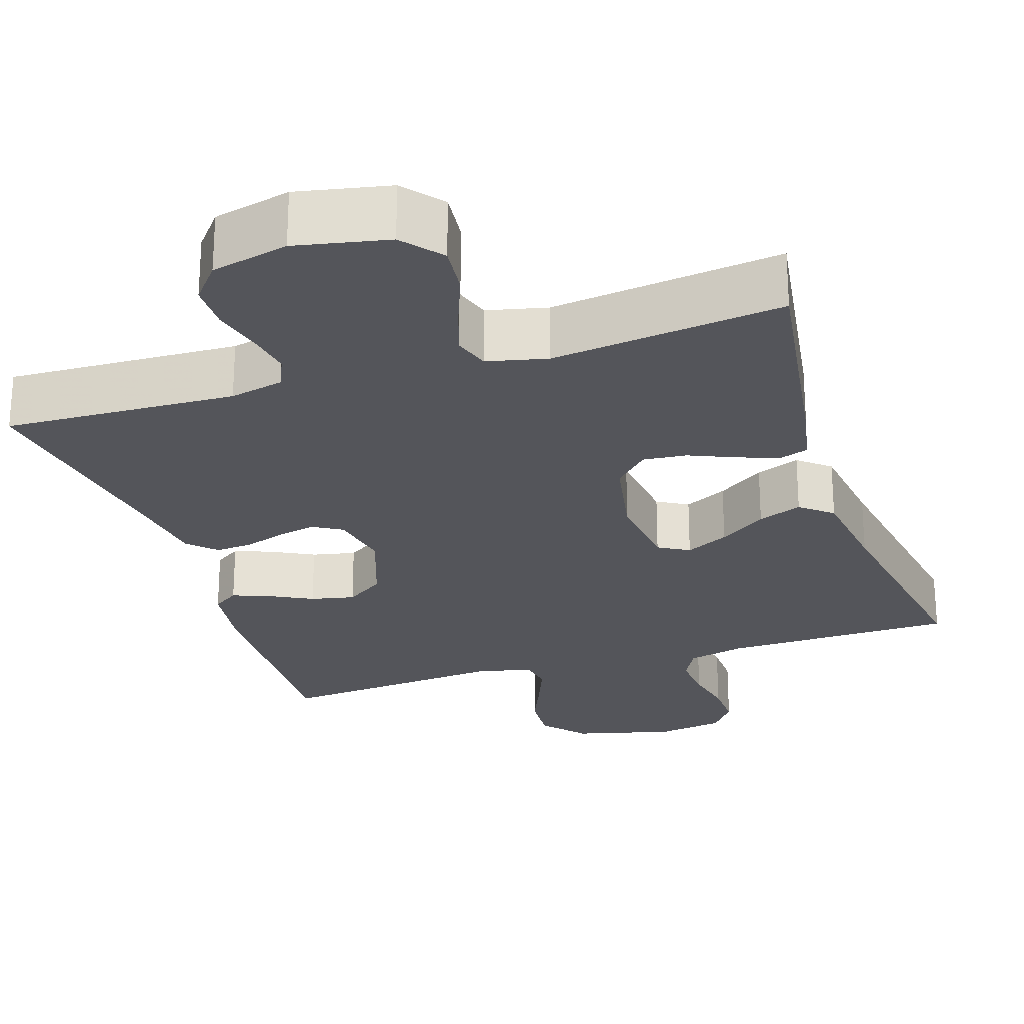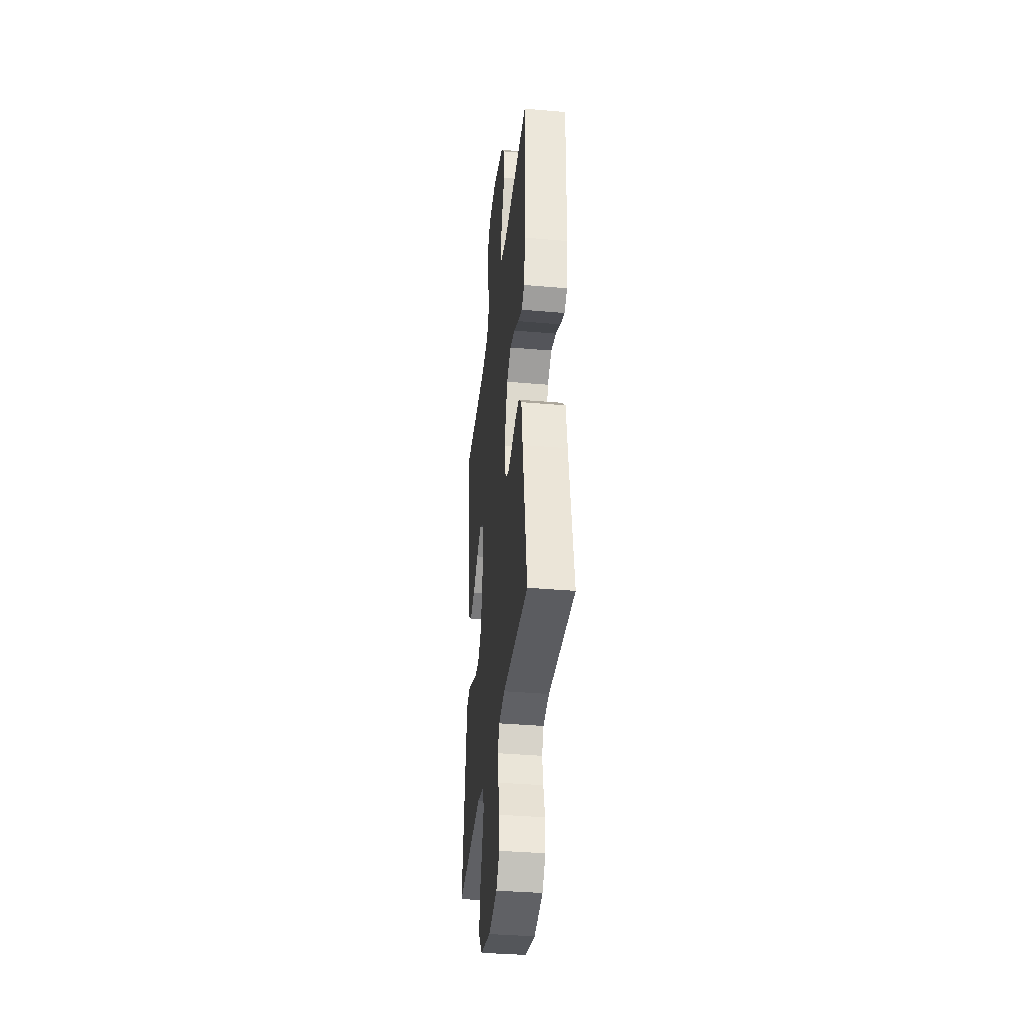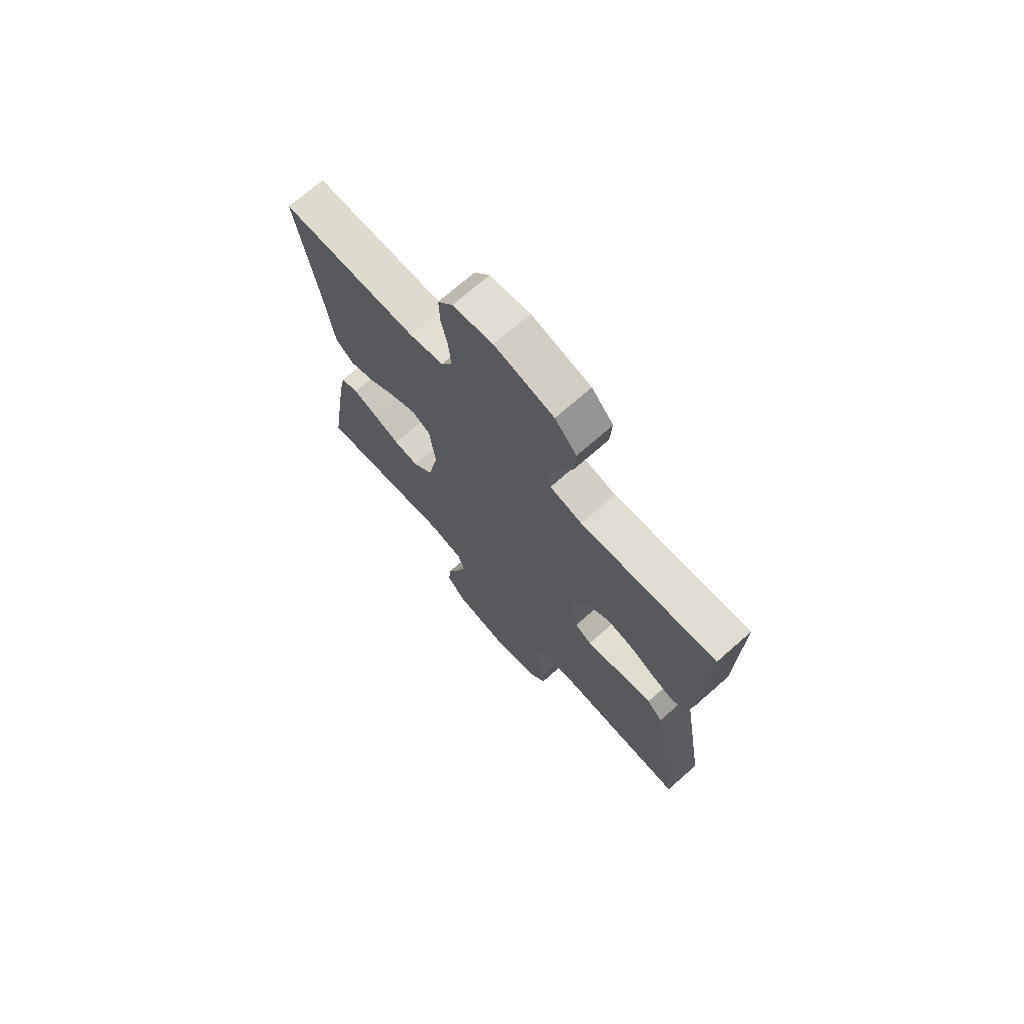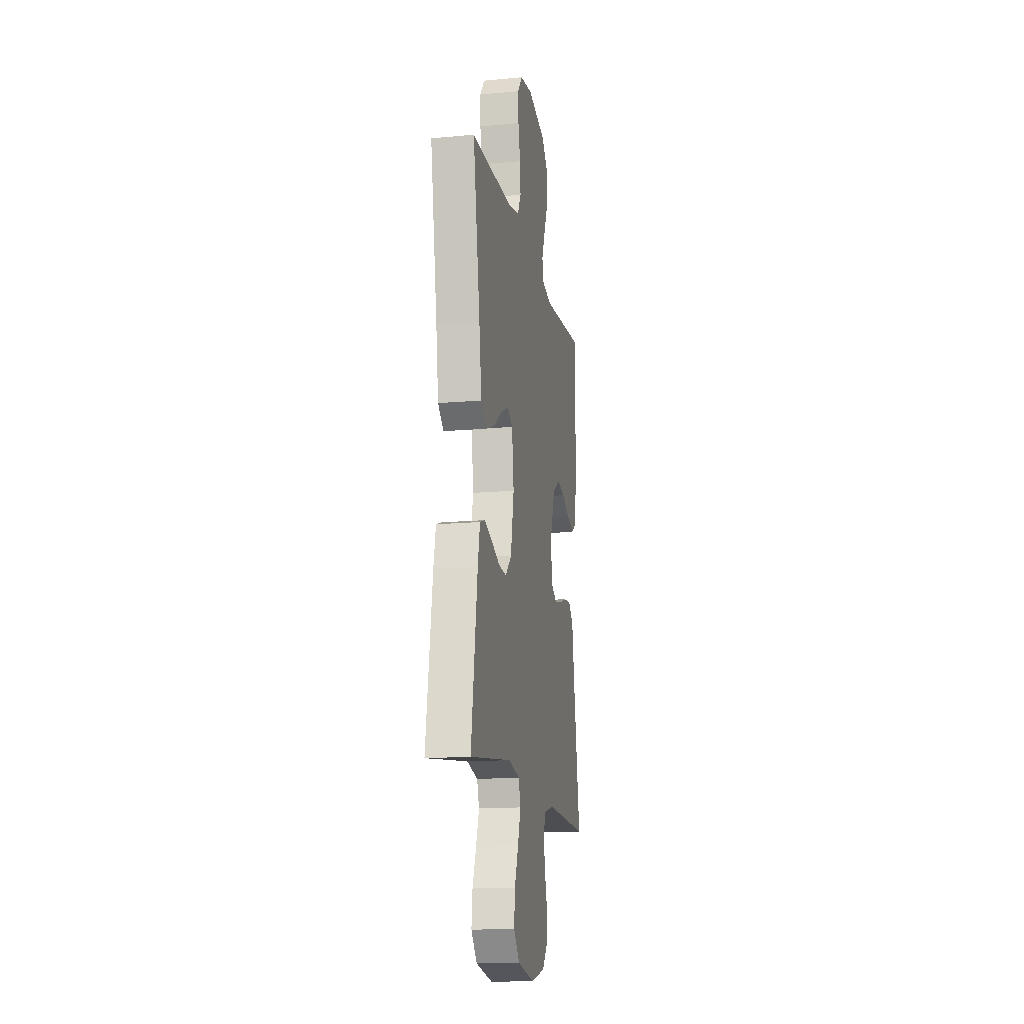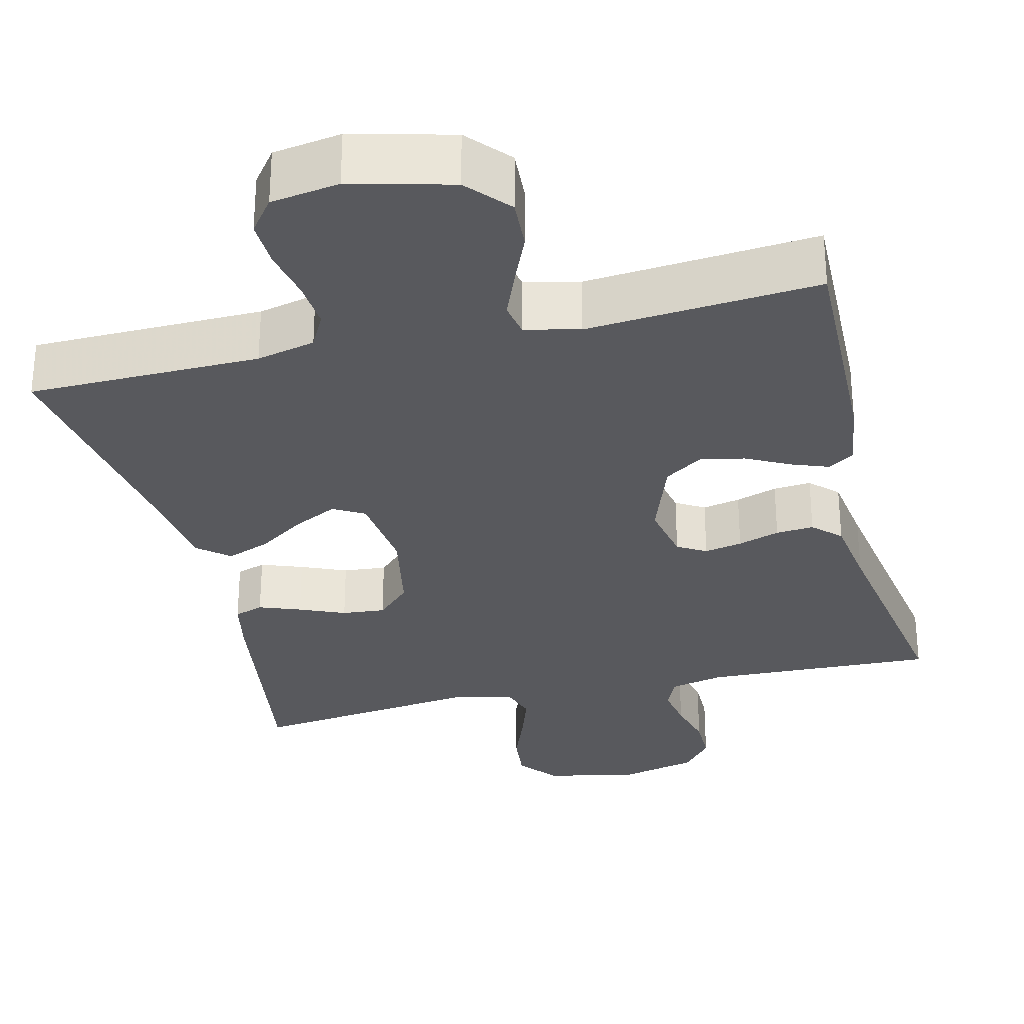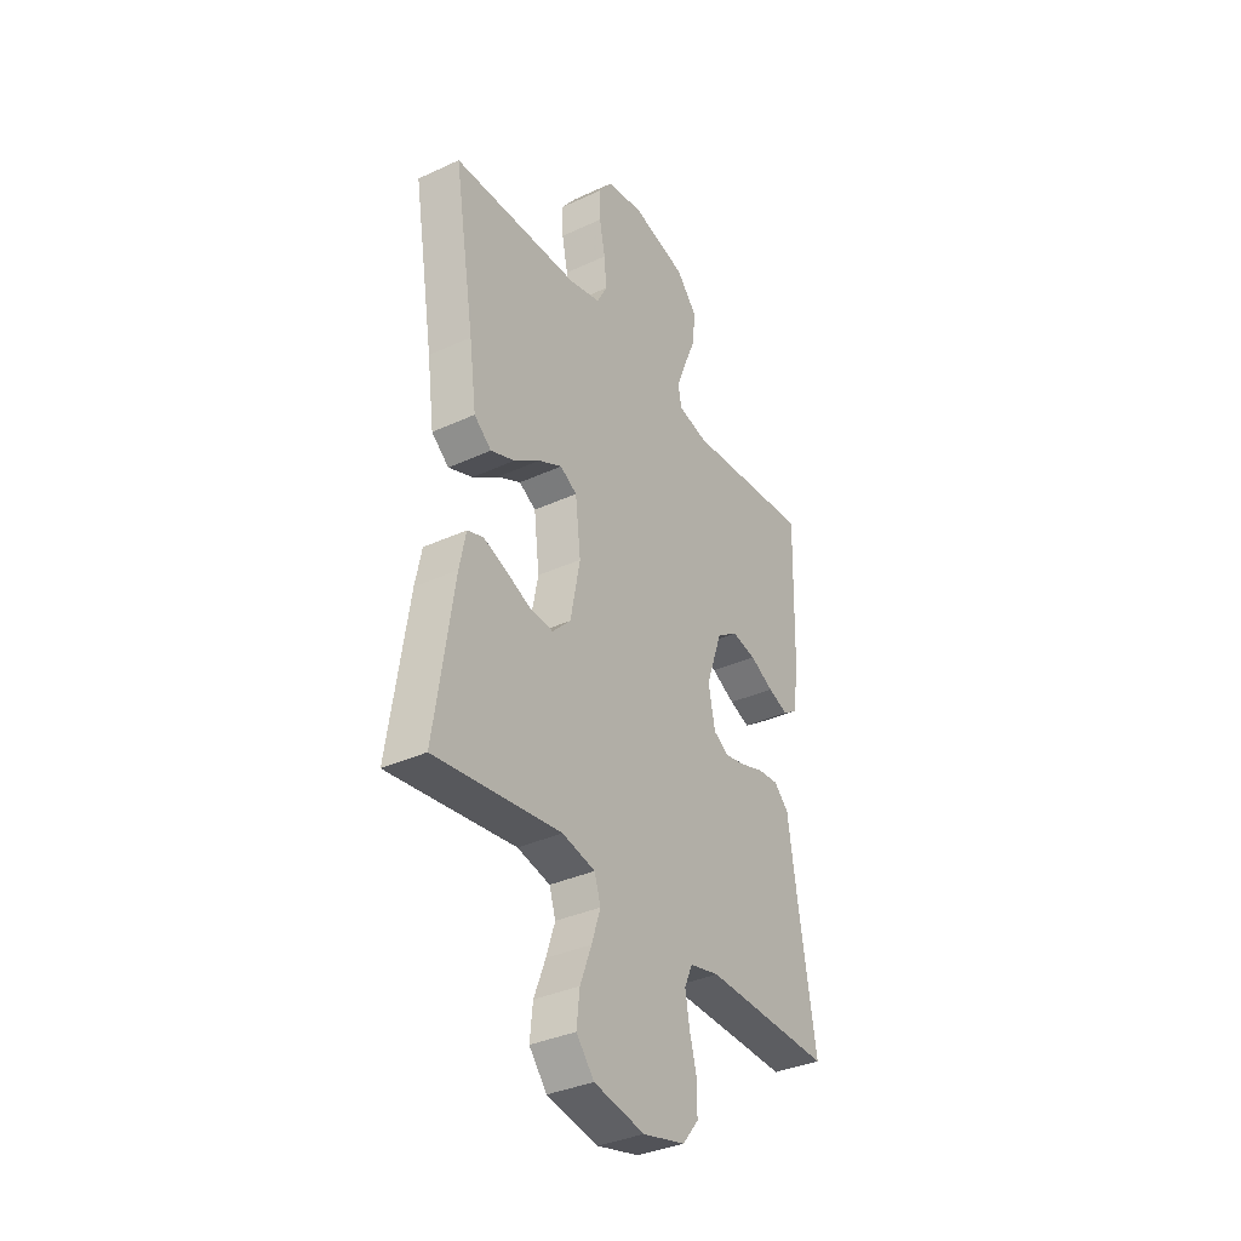
<metadata>
{"format":"obj","ext":"obj","renderer":"f3d","projection":"perspective","resolution":1024,"background":"white","views":[{"elev":-25.0,"azim":-162.1,"up":"+Y"},{"elev":-36.7,"azim":83.5,"up":"+Z"},{"elev":71.6,"azim":48.6,"up":"+Z"},{"elev":-15.1,"azim":-79.0,"up":"+Z"},{"elev":-30.1,"azim":13.6,"up":"+Y"},{"elev":-35.3,"azim":-58.5,"up":"+Z"}]}
</metadata>
<code>
v -0.5 0.07 0.5
v -0.2 0.07 0.505
v -0.124 0.07 0.523
v -0.1 0.07 0.569
v -0.105 0.07 0.632
v -0.119 0.07 0.7
v -0.121 0.07 0.762
v -0.088 0.07 0.806
v 0 0.07 0.82
v 0.13 0.07 0.787
v 0.178 0.07 0.732
v 0.174 0.07 0.665
v 0.145 0.07 0.596
v 0.121 0.07 0.535
v 0.129 0.07 0.491
v 0.2 0.07 0.474
v 0.5 0.07 0.5
v 0.493 0.07 0.2
v 0.48 0.07 0.107
v 0.446 0.07 0.084
v 0.398 0.07 0.102
v 0.342 0.07 0.131
v 0.285 0.07 0.143
v 0.235 0.07 0.109
v 0.197 0.07 0
v 0.213 0.07 -0.079
v 0.25 0.07 -0.101
v 0.299 0.07 -0.091
v 0.353 0.07 -0.073
v 0.402 0.07 -0.069
v 0.437 0.07 -0.103
v 0.451 0.07 -0.2
v 0.5 0.07 -0.5
v 0.2 0.07 -0.489
v 0.13 0.07 -0.505
v 0.111 0.07 -0.548
v 0.121 0.07 -0.606
v 0.138 0.07 -0.671
v 0.138 0.07 -0.732
v 0.1 0.07 -0.779
v 0 0.07 -0.803
v -0.12 0.07 -0.779
v -0.162 0.07 -0.728
v -0.155 0.07 -0.662
v -0.128 0.07 -0.591
v -0.107 0.07 -0.527
v -0.122 0.07 -0.48
v -0.2 0.07 -0.462
v -0.5 0.07 -0.5
v -0.455 0.07 -0.2
v -0.44 0.07 -0.126
v -0.402 0.07 -0.113
v -0.348 0.07 -0.133
v -0.289 0.07 -0.158
v -0.233 0.07 -0.163
v -0.189 0.07 -0.119
v -0.166 0.07 0
v -0.179 0.07 0.109
v -0.219 0.07 0.132
v -0.275 0.07 0.104
v -0.336 0.07 0.062
v -0.393 0.07 0.04
v -0.434 0.07 0.074
v -0.451 0.07 0.2
v -0.5 0 0.5
v -0.2 0 0.505
v -0.124 0 0.523
v -0.1 0 0.569
v -0.105 0 0.632
v -0.119 0 0.7
v -0.121 0 0.762
v -0.088 0 0.806
v 0 0 0.82
v 0.13 0 0.787
v 0.178 0 0.732
v 0.174 0 0.665
v 0.145 0 0.596
v 0.121 0 0.535
v 0.129 0 0.491
v 0.2 0 0.474
v 0.5 0 0.5
v 0.493 0 0.2
v 0.48 0 0.107
v 0.446 0 0.084
v 0.398 0 0.102
v 0.342 0 0.131
v 0.285 0 0.143
v 0.235 0 0.109
v 0.197 0 0
v 0.213 0 -0.079
v 0.25 0 -0.101
v 0.299 0 -0.091
v 0.353 0 -0.073
v 0.402 0 -0.069
v 0.437 0 -0.103
v 0.451 0 -0.2
v 0.5 0 -0.5
v 0.2 0 -0.489
v 0.13 0 -0.505
v 0.111 0 -0.548
v 0.121 0 -0.606
v 0.138 0 -0.671
v 0.138 0 -0.732
v 0.1 0 -0.779
v 0 0 -0.803
v -0.12 0 -0.779
v -0.162 0 -0.728
v -0.155 0 -0.662
v -0.128 0 -0.591
v -0.107 0 -0.527
v -0.122 0 -0.48
v -0.2 0 -0.462
v -0.5 0 -0.5
v -0.455 0 -0.2
v -0.44 0 -0.126
v -0.402 0 -0.113
v -0.348 0 -0.133
v -0.289 0 -0.158
v -0.233 0 -0.163
v -0.189 0 -0.119
v -0.166 0 0
v -0.179 0 0.109
v -0.219 0 0.132
v -0.275 0 0.104
v -0.336 0 0.062
v -0.393 0 0.04
v -0.434 0 0.074
v -0.451 0 0.2
f 61 62 63 64
f 60 61 64 1
f 59 60 1 2
f 58 59 2 3
f 57 58 3 4
f 51 52 53 54
f 49 50 51 54
f 48 49 54 55
f 47 48 55 56
f 42 43 44 45
f 42 45 46
f 41 42 46
f 37 38 39 40
f 36 37 40 41
f 32 33 34
f 32 34 35
f 31 32 35
f 28 29 30 31
f 27 28 31 35
f 26 27 35 36
f 19 20 21 22
f 19 22 23
f 16 17 18 19
f 15 16 19 23
f 10 11 12 13
f 10 13 14
f 9 10 14
f 8 9 14 15
f 5 6 7 8
f 4 5 8 15
f 46 47 56 57
f 25 26 36 41
f 25 41 46 57
f 4 15 23 24
f 4 24 25 57
f 128 127 126 125
f 65 128 125 124
f 66 65 124 123
f 67 66 123 122
f 68 67 122 121
f 118 117 116 115
f 118 115 114 113
f 119 118 113 112
f 120 119 112 111
f 109 108 107 106
f 110 109 106
f 110 106 105
f 104 103 102 101
f 105 104 101 100
f 98 97 96
f 99 98 96
f 99 96 95
f 95 94 93 92
f 99 95 92 91
f 100 99 91 90
f 86 85 84 83
f 87 86 83
f 83 82 81 80
f 87 83 80 79
f 77 76 75 74
f 78 77 74
f 78 74 73
f 79 78 73 72
f 72 71 70 69
f 79 72 69 68
f 121 120 111 110
f 105 100 90 89
f 121 110 105 89
f 88 87 79 68
f 121 89 88 68
f 1 65 66 2
f 2 66 67 3
f 3 67 68 4
f 4 68 69 5
f 5 69 70 6
f 6 70 71 7
f 7 71 72 8
f 8 72 73 9
f 9 73 74 10
f 10 74 75 11
f 11 75 76 12
f 12 76 77 13
f 13 77 78 14
f 14 78 79 15
f 15 79 80 16
f 16 80 81 17
f 17 81 82 18
f 18 82 83 19
f 19 83 84 20
f 20 84 85 21
f 21 85 86 22
f 22 86 87 23
f 23 87 88 24
f 24 88 89 25
f 25 89 90 26
f 26 90 91 27
f 27 91 92 28
f 28 92 93 29
f 29 93 94 30
f 30 94 95 31
f 31 95 96 32
f 32 96 97 33
f 33 97 98 34
f 34 98 99 35
f 35 99 100 36
f 36 100 101 37
f 37 101 102 38
f 38 102 103 39
f 39 103 104 40
f 40 104 105 41
f 41 105 106 42
f 42 106 107 43
f 43 107 108 44
f 44 108 109 45
f 45 109 110 46
f 46 110 111 47
f 47 111 112 48
f 48 112 113 49
f 49 113 114 50
f 50 114 115 51
f 51 115 116 52
f 52 116 117 53
f 53 117 118 54
f 54 118 119 55
f 55 119 120 56
f 56 120 121 57
f 57 121 122 58
f 58 122 123 59
f 59 123 124 60
f 60 124 125 61
f 61 125 126 62
f 62 126 127 63
f 63 127 128 64
f 64 128 65 1

</code>
